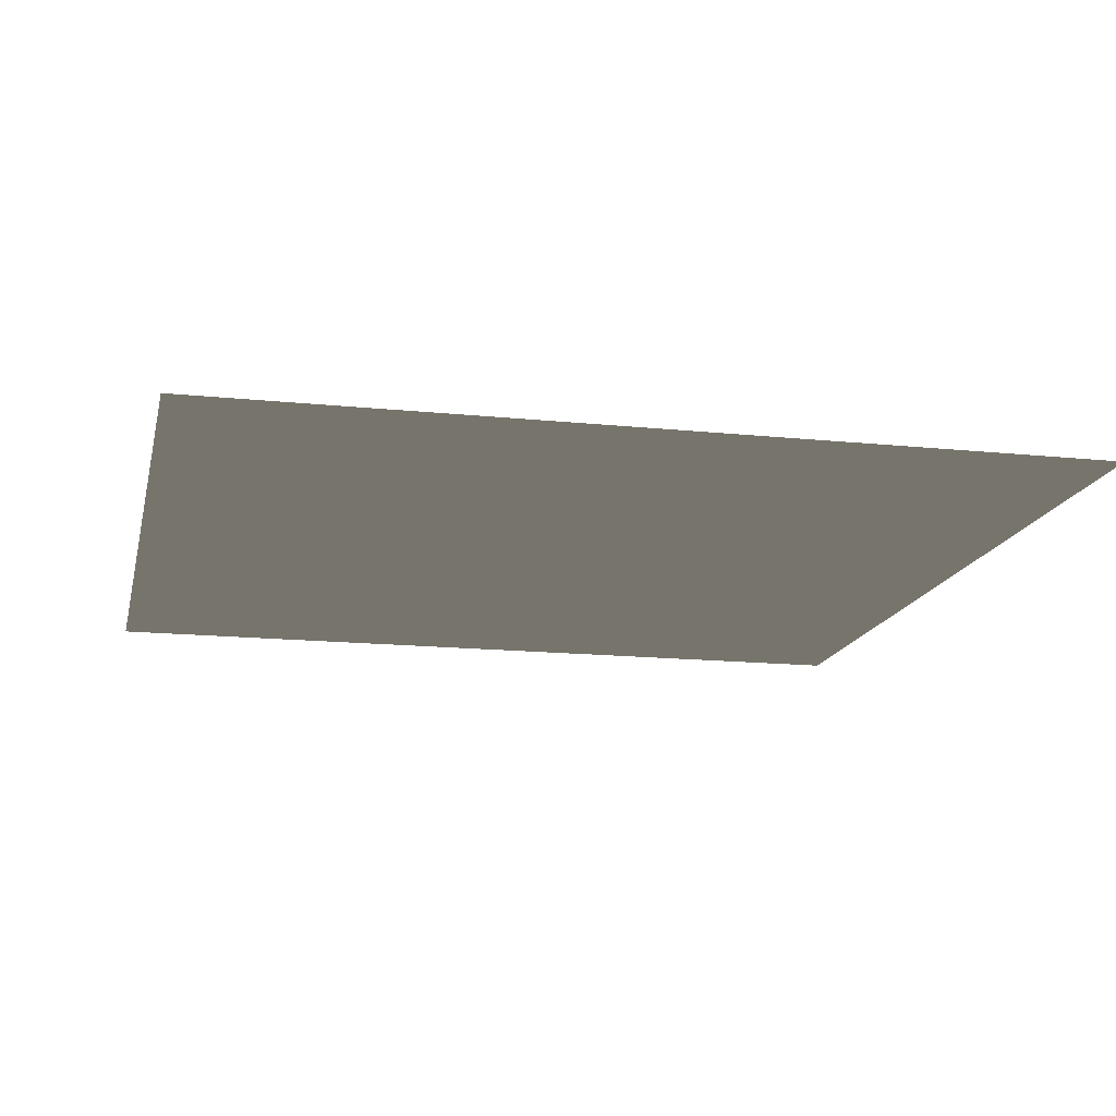
<metadata>
{"format":"obj","ext":"obj","renderer":"f3d","projection":"perspective","resolution":1024,"background":"white","views":[{"elev":-15.4,"azim":167.6,"up":"+Y"}]}
</metadata>
<code>
v 1.4 8 6
v -1.4 8 6
v -20 0 -20
v 20 0 -20
v 20 0 20
v -20 0 20
v -0.1 0.1062 -0.375
v -0.1 0.1062 -0.625
v -0.2 0.1062 -0.625
v -0.2 0.1062 -0.375
v -0.1 0.2125 -0.625
v -0.1 0.1062 -0.625
v -0.1 0.1062 -0.375
v -0.1 0.2125 -0.375
v 0 0.2125 -0.625
v 0 0 -0.625
v -0.2 0 -0.625
v -0.2 0.1062 -0.625
v -0.1 0.1062 -0.625
v -0.1 0.2125 -0.625
v 0 0 -1
v 0 0 -0.625
v 0 0.2125 -0.625
v 0 0.2125 -1
v 1 0 -0
v 0 0 -0
v 0 0 -0.375
v -0.2 0 -0.375
v -0.2 0 -0.625
v 0 0 -0.625
v 0 0 -1
v 1 0 -1
v 1 0 -0
v 1 0.2125 -0
v 0 0.2125 -0
v 0 0 -0
v 1 0 -1
v 1 0.2125 -1
v 1 0.2125 -0
v 1 0 -0
v 0 0 -1
v 0 0.2125 -1
v 1 0.2125 -1
v 1 0 -1
v 0 0.2125 -1
v 0 0.8375 -1
v 1 0.8375 -1
v 1 0.2125 -1
v 0 0.2125 -0
v 0 0.8375 -0
v 0 0.8375 -1
v 0 0.2125 -1
v 0 0.2125 -0.625
v 0 0.7125 -0.625
v 0 0.7125 -0.375
v 0 0.2125 -0.375
v 1 0.2125 -0
v 1 0.8375 -0
v 0 0.8375 -0
v 0 0.2125 -0
v 1 0.2125 -1
v 1 0.8375 -1
v 1 0.8375 -0
v 1 0.2125 -0
v 0 0.8375 -1
v 0 0.8375 -0
v 1 0.8375 -0
v 1 0.8375 -1
v 0 0.7125 -0.625
v 0 0.2125 -0.625
v 0.1 0.2125 -0.625
v 0.1 0.7125 -0.625
v 0.1 0.2125 -0.625
v 0 0.2125 -0.625
v -0.1 0.2125 -0.625
v -0.1 0.2125 -0.375
v 0 0.2125 -0.375
v 0.1 0.2125 -0.375
v -0.1 0.2125 -0.375
v -0.1 0.1062 -0.375
v -0.2 0.1062 -0.375
v -0.2 0 -0.375
v 0 0 -0.375
v 0 0.2125 -0.375
v -0.2 0 -0.375
v -0.2 0.1062 -0.375
v -0.2 0.1062 -0.625
v -0.2 0 -0.625
v 0 0.2125 -0
v 0 0.2125 -0.375
v 0 0 -0.375
v 0 0 -0
v 0 0.2125 -0.375
v 0 0.7125 -0.375
v 0.1 0.7125 -0.375
v 0.1 0.2125 -0.375
v 0 0.7125 -0.375
v 0 0.7125 -0.625
v 0.1 0.7125 -0.625
v 0.1 0.7125 -0.375
v 0.1 0.7125 -0.375
v 0.1 0.7125 -0.625
v 0.1 0.2125 -0.625
v 0.1 0.2125 -0.375
v 0 0.3504 -0.5678
v 0 0.3881 -0.5834
v 0.1 0.3881 -0.5834
v 0.1 0.3504 -0.5678
v 0 0.06 -0.4375
v 0 0.3881 -0.5834
v 0 0.3504 -0.5678
v 0 0.12 -0.4375
v 0 0.31 -0.4375
v 0 0.4205 -0.6083
v 0 0.4453 -0.6406
v 0 0.3504 -0.4322
v 0 0.625 -1
v 0 0.3881 -0.4166
v 0 0.4205 -0.3917
v 0 0.4453 -0.3594
v 0 0.4609 -0.3217
v 0 0.4662 -0.2812
v 0 0.4609 -0.2408
v 0 0.625 -0
v 0 0.4453 -0.2031
v 0 0.4205 -0.1708
v 0 0.3881 -0.1459
v 0 0.3504 -0.1303
v 0 0 -0
v 0 0.31 -0.125
v 0 0.31 -0.125
v 0 0.3504 -0.1303
v 0.1 0.3504 -0.1303
v 0.1 0.31 -0.125
v 0 0.3504 -0.1303
v 0 0.3881 -0.1459
v 0.1 0.3881 -0.1459
v 0.1 0.3504 -0.1303
v 0 0.3881 -0.1459
v 0 0.4205 -0.1708
v 0.1 0.4205 -0.1708
v 0.1 0.3881 -0.1459
v 0 0.4205 -0.1708
v 0 0.4453 -0.2031
v 0.1 0.4453 -0.2031
v 0.1 0.4205 -0.1708
v 0 0.4453 -0.2031
v 0 0.4609 -0.2408
v 0.1 0.4609 -0.2408
v 0.1 0.4453 -0.2031
v 0 0.4609 -0.2408
v 0 0.4662 -0.2812
v 0.1 0.4662 -0.2812
v 0.1 0.4609 -0.2408
v 0 0.4662 -0.2812
v 0 0.4609 -0.3217
v 0.1 0.4609 -0.3217
v 0.1 0.4662 -0.2812
v 0 0.4609 -0.3217
v 0 0.4453 -0.3594
v 0.1 0.4453 -0.3594
v 0.1 0.4609 -0.3217
v 0 0.4453 -0.3594
v 0 0.4205 -0.3917
v 0.1 0.4205 -0.3917
v 0.1 0.4453 -0.3594
v 0 0.4205 -0.3917
v 0 0.3881 -0.4166
v 0.1 0.3881 -0.4166
v 0.1 0.4205 -0.3917
v 0 0.3881 -0.4166
v 0 0.3504 -0.4322
v 0.1 0.3504 -0.4322
v 0.1 0.3881 -0.4166
v 0 0.3504 -0.4322
v 0 0.31 -0.4375
v 0.1 0.31 -0.4375
v 0.1 0.3504 -0.4322
v 0 0.31 -0.4375
v 0 0.12 -0.4375
v 0.1 0.12 -0.4375
v 0.1 0.31 -0.4375
v 0.1 0.12 -0.125
v 0.1 0.12 -0.4375
v 0 0.12 -0.4375
v -0.05 0.12 -0.4375
v -0.05 0.12 -0.125
v 0 0.12 -0.125
v 0.1 0.12 -0.125
v 0.1 0.31 -0.125
v 0.1 0.3504 -0.1303
v 0.1 0.3881 -0.1459
v 0.1 0.4205 -0.1708
v 0.1 0.4453 -0.2031
v 0.1 0.4609 -0.2408
v 0.1 0.4662 -0.2812
v 0.1 0.4609 -0.3217
v 0.1 0.4453 -0.3594
v 0.1 0.4205 -0.3917
v 0.1 0.3881 -0.4166
v 0.1 0.3504 -0.4322
v 0.1 0.31 -0.4375
v 0.1 0.12 -0.4375
v 0.1 0.31 -0.125
v 0.1 0.12 -0.125
v 0 0.12 -0.125
v 0 0.31 -0.125
v 0 0.06 -0.125
v 0 0.31 -0.125
v 0 0.12 -0.125
v 0 0 -0
v 0 0 -1
v 0 0.06 -0.4375
v 0 0.06 -0.4375
v 0 0.06 -0.125
v -0.05 0.06 -0.125
v -0.05 0.06 -0.4375
v 0 0.06 -0.125
v 0 0.12 -0.125
v -0.05 0.12 -0.125
v -0.05 0.06 -0.125
v -0.05 0.12 -0.4375
v -0.05 0.06 -0.4375
v -0.05 0.06 -0.125
v -0.05 0.12 -0.125
v 0 0.12 -0.4375
v 0 0.06 -0.4375
v -0.05 0.06 -0.4375
v -0.05 0.12 -0.4375
v 0 0.06 -0.5625
v 0 0.31 -0.5625
v 0 0.3504 -0.5678
v 0 0.31 -0.5625
v 0 0.3504 -0.5678
v 0.1 0.3504 -0.5678
v 0.1 0.31 -0.5625
v 0.1 0.12 -0.5625
v 0.1 0.31 -0.5625
v 0.1 0.3504 -0.5678
v 0.1 0.3881 -0.5834
v 0.1 0.4205 -0.6083
v 0.1 0.4453 -0.6406
v 0.1 0.4609 -0.6783
v 0.1 0.4662 -0.7188
v 0.1 0.4609 -0.7592
v 0.1 0.4453 -0.7969
v 0.1 0.4205 -0.8292
v 0.1 0.3881 -0.8541
v 0.1 0.3504 -0.8697
v 0.1 0.31 -0.875
v 0.1 0.12 -0.875
v 0.1 0.31 -0.5625
v 0.1 0.12 -0.5625
v 0 0.12 -0.5625
v 0 0.31 -0.5625
v 0.1 0.12 -0.5625
v 0.1 0.12 -0.875
v 0 0.12 -0.875
v -0.05 0.12 -0.875
v -0.05 0.12 -0.5625
v 0 0.12 -0.5625
v 0.1 0.31 -0.875
v 0 0.31 -0.875
v 0 0.12 -0.875
v 0.1 0.12 -0.875
v 0 0.3504 -0.8697
v 0 0.31 -0.875
v 0.1 0.31 -0.875
v 0.1 0.3504 -0.8697
v 0 0.3504 -0.8697
v 0 0.625 -1
v 0 0.31 -0.875
v 0 0.3881 -0.8541
v 0 0.4205 -0.8292
v 0 0.4453 -0.7969
v 0 0.4609 -0.7592
v 0 0.4662 -0.7188
v 0 0.4609 -0.6783
v 0 0.4453 -0.6406
v 0 0.4453 -0.6406
v 0 0.4609 -0.6783
v 0.1 0.4609 -0.6783
v 0.1 0.4453 -0.6406
v 0 0.4609 -0.6783
v 0 0.4662 -0.7188
v 0.1 0.4662 -0.7188
v 0.1 0.4609 -0.6783
v 0 0.4662 -0.7188
v 0 0.4609 -0.7592
v 0.1 0.4609 -0.7592
v 0.1 0.4662 -0.7188
v 0 0.4609 -0.7592
v 0 0.4453 -0.7969
v 0.1 0.4453 -0.7969
v 0.1 0.4609 -0.7592
v 0 0.4453 -0.7969
v 0 0.4205 -0.8292
v 0.1 0.4205 -0.8292
v 0.1 0.4453 -0.7969
v 0 0.4205 -0.8292
v 0 0.3881 -0.8541
v 0.1 0.3881 -0.8541
v 0.1 0.4205 -0.8292
v 0 0.3881 -0.8541
v 0 0.3504 -0.8697
v 0.1 0.3504 -0.8697
v 0.1 0.3881 -0.8541
v 0 0.4205 -0.6083
v 0 0.4453 -0.6406
v 0.1 0.4453 -0.6406
v 0.1 0.4205 -0.6083
v 0 0.3881 -0.5834
v 0 0.4205 -0.6083
v 0.1 0.4205 -0.6083
v 0.1 0.3881 -0.5834
v 0 0.12 -0.875
v 0 0.06 -0.875
v 0 0 -1
v 0 0.06 -0.5625
v 0 0.06 -0.875
v 0 0.06 -0.5625
v -0.05 0.06 -0.5625
v -0.05 0.06 -0.875
v 0 0.06 -0.5625
v 0 0.12 -0.5625
v -0.05 0.12 -0.5625
v -0.05 0.06 -0.5625
v 0 0.31 -0.5625
v 0 0.12 -0.5625
v -0.05 0.12 -0.875
v -0.05 0.06 -0.875
v -0.05 0.06 -0.5625
v -0.05 0.12 -0.5625
v 0 0.12 -0.875
v 0 0.06 -0.875
v -0.05 0.06 -0.875
v -0.05 0.12 -0.875
v 0 0 -1
v 0 0.625 -1
v 1 0.625 -1
v 1 0 -1
v 0 0.625 -1
v 0 0.625 -0
v 1 0.625 -0
v 1 0.625 -1
v 1 0 -0
v 1 0.625 -0
v 0 0.625 -0
v 0 0 -0
v 1 0 -1
v 1 0.625 -1
v 1 0.625 -0
v 1 0 -0
v 0 0 -0
v 0 0 -1
v 1 0 -1
v 1 0 -0
v 0 0.5 -0.09375
v 0 0.5 -0.2812
v 0.1 0.5 -0.2812
v 0.1 0.5 -0.09375
v 0 0.5 -0.09375
v 0 0.625 -1
v 0 0.5 -0.2812
v 0 0.625 -0
v 0 0 -0
v 0 0.07812 -0.09375
v 0 0 -0.375
v 0 0.07812 -0.2812
v 0 0.07812 -0.2812
v 0 0.07812 -0.09375
v 0.1 0.07812 -0.09375
v 0.1 0.07812 -0.2812
v 0 0.07812 -0.09375
v 0 0.5 -0.09375
v 0.1 0.5 -0.09375
v 0.1 0.07812 -0.09375
v 0.1 0.5 -0.2812
v 0.1 0.07812 -0.2812
v 0.1 0.07812 -0.09375
v 0.1 0.5 -0.09375
v 0 0.5 -0.2812
v 0 0.07812 -0.2812
v 0.1 0.07812 -0.2812
v 0.1 0.5 -0.2812
v 0 0.5 -0.2812
v 0 0.5 -0.375
v 0 0.07812 -0.2812
v 0 0.625 -1
v 0 0.5 -0.625
v 0 0.5 -0.7188
v 0 0.5 -0.9062
v 0 0.07812 -0.9062
v 0 0 -1
v 0 0.07812 -0.7188
v 0 0 -0.625
v 0 0.5 -0.625
v 0 0 -0.625
v 0.1 0 -0.625
v 0.1 0.5 -0.625
v 1 0 -0
v 0 0 -0
v 0 0 -0.375
v 0.1 0 -0.375
v 0.1 0 -0.625
v 0 0 -0.625
v 0 0 -1
v 1 0 -1
v 1 0 -0
v 1 0.625 -0
v 0 0.625 -0
v 0 0 -0
v 1 0 -1
v 1 0.625 -1
v 1 0.625 -0
v 1 0 -0
v 0 0 -1
v 0 0.625 -1
v 1 0.625 -1
v 1 0 -1
v 1 0.625 -1
v 0 0.625 -1
v 0 0.625 -0
v 1 0.625 -0
v 0 0 -0.375
v 0 0.5 -0.375
v 0.1 0.5 -0.375
v 0.1 0 -0.375
v 0 0 -0.375
v 0 0.5 -0.375
v 0 0.5 -0.625
v 0.1 0.5 -0.625
v 0.1 0.5 -0.375
v 0.1 0.5 -0.375
v 0.1 0.5 -0.625
v 0.1 0 -0.625
v 0.1 0 -0.375
v 0 0.07812 -0.7188
v 0 0.5 -0.7188
v 0.1 0.5 -0.7188
v 0.1 0.07812 -0.7188
v 0 0.5 -0.7188
v 0 0.5 -0.9062
v 0.1 0.5 -0.9062
v 0.1 0.5 -0.7188
v 0 0.5 -0.9062
v 0 0.07812 -0.9062
v 0.1 0.07812 -0.9062
v 0.1 0.5 -0.9062
v 0 0.07812 -0.9062
v 0 0.07812 -0.7188
v 0.1 0.07812 -0.7188
v 0.1 0.07812 -0.9062
v 0.1 0.5 -0.7188
v 0.1 0.5 -0.9062
v 0.1 0.07812 -0.9062
v 0.1 0.07812 -0.7188
v 1 0 -0
v 1 0.4688 -0
v 0 0 -0
v 1 0 -1
v 1 0.4688 -1
v 1 0.5188 -1
v 1 0.5188 -0
v 1 0.4688 -0
v 1 0 -0
v 1 0 -1
v -2.888e-15 0 -1
v 1 0.4688 -1
v 1 0 -0
v 0 0 -0
v -2.888e-15 0 -1
v 1 0 -1
v -1.444e-15 0.07344 -0
v -1.49e-08 0.07344 -1
v -2.888e-15 0 -1
v 0 0 -0
v -1.522e-08 0.07344 -1.021
v -1.49e-08 0.07344 -1
v -1.444e-15 0.07344 -0
v 3.185e-10 0.07344 0.02137
v -7.451e-09 0.5188 -0.5
v -1.522e-08 0.07344 -1.021
v 0.03895 0.09169 -1
v -1.49e-08 0.07344 -1
v 0.03895 0.09169 -1
v -1.522e-08 0.07344 -1.021
v -7.451e-09 0.5188 -0.5
v 0.95 0.5188 -0.5
v 0.03895 0.09169 -0
v 0.95 0.5188 -0.5
v -7.451e-09 0.5188 -0.5
v 3.185e-10 0.07344 0.02137
v 0.95 0.5188 -0
v 0.95 0.5188 -0.5
v 0.03895 0.09169 -0
v 0.95 0.5188 -1
v 0.95 0.5188 -0.5
v 0.95 0.5188 -0
v 1 0.5188 -0
v 1 0.5188 -1
v 0.95 0.5188 -1
v 0.03895 0.09169 -1
v 0.95 0.5188 -0.5
v 1 0.4688 -1
v -2.888e-15 0 -1
v -1.49e-08 0.07344 -1
v 0.03895 0.09169 -1
v 0.95 0.5188 -1
v 1 0.5188 -1
v -1.444e-15 0.07344 -0
v 0.03895 0.09169 -0
v 0.95 0.5188 -0.5
v 0.03895 0.09169 -1
v -1.49e-08 0.07344 -1
v 0.95 0.5188 -0
v 0.03895 0.09169 -0
v -1.444e-15 0.07344 -0
v 0 0 -0
v 1 0.4688 -0
v 1 0.5188 -0
v 3.185e-10 0.07344 0.02137
v -1.444e-15 0.07344 -0
v 0.03895 0.09169 -0
v -0.8882 0.1908 -0.6804
v -0.8882 0.1908 -0.3196
v -0.8382 0.1908 -0.3196
v -0.8382 0.1908 -0.6804
v -0.8882 0.1258 -0.7454
v -0.8882 0.1908 -0.3196
v -0.8882 0.1908 -0.6804
v -0.8882 0.1258 -0.2546
v -0.8882 0.2687 -0.3196
v -0.8882 0.3128 -0.2546
v -0.8882 0.4107 -0.5
v -0.4894 0.3128 -0.2546
v -0.2805 0.4107 -0.5
v -0.8882 0.4107 -0.5
v -0.8882 0.3128 -0.2546
v -0.4894 0.3128 -0.2546
v -0.05 0.5188 -0
v -0.2805 0.4107 -0.5
v -0.8882 0.1258 -0.2546
v -1.119 0.01776 -0
v -1.119 0.01776 -1
v -0.8882 0.1258 -0.7454
v -0.05 0.5188 -1
v -0.4894 0.3128 -0.7454
v -0.8882 0.3128 -0.7454
v -0.4894 0.3128 -0.7454
v -0.8882 0.1258 -0.7454
v -0.3828 0.3628 -0.7454
v -0.4894 0.3128 -0.7454
v -0.8882 0.3128 -0.7454
v -0.9382 0.3128 -0.7454
v -0.9382 0.3628 -0.7454
v -0.2805 0.4107 -0.5
v -0.4894 0.3128 -0.7454
v -0.8882 0.3128 -0.7454
v -0.8882 0.4107 -0.5
v -0.05 0.5188 -1
v -0.4894 0.3128 -0.7454
v -0.2805 0.4107 -0.5
v -0.4894 0.3128 -0.2546
v -0.2805 0.4107 -0.5
v -0.4894 0.3128 -0.7454
v -0.8882 0.1258 -0.7454
v -0.8882 0.1258 -0.2546
v -0.4894 0.3128 -0.2546
v -0.8882 0.3128 -0.2546
v -0.8882 0.1258 -0.2546
v -0.4894 0.3128 -0.2546
v -0.3828 0.3628 -0.2546
v -0.9382 0.3628 -0.2546
v -0.9382 0.3128 -0.2546
v -0.8882 0.3128 -0.2546
v -0.3828 0.3628 -0.2546
v -0.1739 0.4607 -0.5
v -0.9382 0.4607 -0.5
v -0.9382 0.3628 -0.2546
v -0.1739 0.4607 -0.5
v -0.3828 0.3628 -0.7454
v -0.9382 0.3628 -0.7454
v -0.9382 0.4607 -0.5
v -0.9382 0.3628 -0.2546
v -0.9382 0.4607 -0.5
v -0.9382 0.3628 -0.7454
v -0.9382 0.3128 -0.7454
v -0.9382 0.4107 -0.5
v -0.9382 0.3128 -0.2546
v -0.8882 0.3128 -0.7454
v -0.8882 0.4107 -0.5
v -0.9382 0.4107 -0.5
v -0.9382 0.3128 -0.7454
v -0.8882 0.3407 -0.5
v -0.8882 0.4107 -0.5
v -0.8882 0.3128 -0.7454
v -0.8882 0.2687 -0.3196
v -0.8882 0.2687 -0.3196
v -0.8882 0.3407 -0.5
v -0.8382 0.3407 -0.5
v -0.8382 0.2687 -0.3196
v -0.8882 0.3407 -0.5
v -0.8882 0.2687 -0.6804
v -0.8382 0.2687 -0.6804
v -0.8382 0.3407 -0.5
v -0.8882 0.2687 -0.6804
v -0.8882 0.1908 -0.6804
v -0.8882 0.1258 -0.7454
v -0.8882 0.2687 -0.6804
v -0.8882 0.1908 -0.6804
v -0.8382 0.1908 -0.6804
v -0.8382 0.2687 -0.6804
v -0.8382 0.2687 -0.3196
v -0.8382 0.3407 -0.5
v -0.8382 0.2687 -0.6804
v -0.8382 0.1908 -0.6804
v -0.8382 0.1908 -0.3196
v -0.8882 0.1908 -0.3196
v -0.8882 0.2687 -0.3196
v -0.8382 0.2687 -0.3196
v -0.8382 0.1908 -0.3196
v -0.8882 0.4107 -0.5
v -0.8882 0.3128 -0.2546
v -0.9382 0.3128 -0.2546
v -0.9382 0.4107 -0.5
v -0.05 0.5188 -1
v -0.2805 0.4107 -0.5
v -0.05 0.5188 -0
v -0.05 0.5188 -1
v -0.05 0.5188 -0
v 0 0.5188 -0
v 0 0.5188 -1
v -0.05 0.5188 -0
v -1.119 0.01776 -0
v -1.091 -0.04244 -0
v -1 0 -0
v 0 0.4688 -0
v 0 0.5188 -0
v -1.091 -0.04244 -0
v -1.119 0.01776 -0
v -1.119 0.01776 -1
v -1.091 -0.04244 -1
v 0 0.4688 -1
v -1 0 -1
v -1.091 -0.04244 -1
v -1.119 0.01776 -1
v -0.05 0.5188 -1
v 0 0.5188 -1
v 0 0 -1
v -1 0 -1
v 0 0.4688 -1
v 0 0 -0
v -1 0 -0
v -1 0 -1
v 0 0 -1
v 0 0 -0
v 0 0.4688 -0
v -1 0 -0
v 0 0 -1
v 0 0.4688 -1
v 0 0.5188 -1
v 0 0.5188 -0
v 0 0.4688 -0
v 0 0 -0
v -1 0 -1
v -1 0 -0
v -1.091 -0.04244 -0
v -1.091 -0.04244 -1
o light
p 1
p 2
o floor
f 3 4 5
f 3 5 6
o Shape:2
f 7 8 9
f 7 9 10
f 11 12 13
f 11 13 14
f 15 16 17
f 15 17 18
f 15 18 19
f 15 19 20
f 21 22 23
f 21 23 24
f 25 26 27
f 25 27 28
f 25 28 29
f 25 29 30
f 25 30 31
f 25 31 32
f 33 34 35
f 33 35 36
f 37 38 39
f 37 39 40
f 41 42 43
f 41 43 44
o Shape:3
f 45 46 47
f 45 47 48
f 49 50 51
f 49 51 52
f 49 52 53
f 49 53 54
f 49 54 55
f 49 55 56
f 57 58 59
f 57 59 60
f 61 62 63
f 61 63 64
f 65 66 67
f 65 67 68
f 69 70 71
f 69 71 72
o Shape:4
f 73 74 75
f 73 75 76
f 73 76 77
f 73 77 78
f 79 80 81
f 79 81 82
f 79 82 83
f 79 83 84
f 85 86 87
f 85 87 88
f 89 90 91
f 89 91 92
o Shape:5
f 93 94 95
f 93 95 96
f 97 98 99
f 97 99 100
o Shape:6
f 101 102 103
f 101 103 104
o Shape:7
f 105 106 107
f 105 107 108
f 109 110 111
f 112 110 109
f 113 110 112
f 113 114 110
f 113 115 114
f 116 115 113
f 116 117 115
f 118 117 116
f 119 117 118
f 120 117 119
f 121 117 120
f 122 117 121
f 123 117 122
f 123 124 117
f 125 124 123
f 126 124 125
f 127 124 126
f 128 124 127
f 124 128 129
f 129 128 130
f 131 132 133
f 131 133 134
f 135 136 137
f 135 137 138
f 139 140 141
f 139 141 142
f 143 144 145
f 143 145 146
f 147 148 149
f 147 149 150
f 151 152 153
f 151 153 154
f 155 156 157
f 155 157 158
f 159 160 161
f 159 161 162
f 163 164 165
f 163 165 166
f 167 168 169
f 167 169 170
f 171 172 173
f 171 173 174
f 175 176 177
f 175 177 178
f 179 180 181
f 179 181 182
f 183 184 185
f 183 185 186
f 183 186 187
f 183 187 188
o Shape:8
f 189 190 191
f 189 191 192
f 189 192 193
f 189 193 194
f 189 194 195
f 189 195 196
f 189 196 197
f 189 197 198
f 189 198 199
f 189 199 200
f 189 200 201
f 189 201 202
f 189 202 203
o Shape:9
f 204 205 206
f 204 206 207
f 208 209 210
f 208 211 209
f 211 208 212
f 212 208 213
f 214 215 216
f 214 216 217
f 218 219 220
f 218 220 221
f 222 223 224
f 222 224 225
f 226 227 228
f 226 228 229
f 212 213 230
f 230 213 231
f 213 232 231
f 233 234 235
f 233 235 236
o Shape:10
f 237 238 239
f 237 239 240
f 237 240 241
f 237 241 242
f 237 242 243
f 237 243 244
f 237 244 245
f 237 245 246
f 237 246 247
f 237 247 248
f 237 248 249
f 237 249 250
f 237 250 251
o Shape:11
f 252 253 254
f 252 254 255
f 256 257 258
f 256 258 259
f 256 259 260
f 256 260 261
f 262 263 264
f 262 264 265
f 266 267 268
f 266 268 269
f 270 271 272
f 273 271 270
f 274 271 273
f 275 271 274
f 276 271 275
f 277 271 276
f 278 271 277
f 279 271 278
f 280 281 282
f 280 282 283
f 284 285 286
f 284 286 287
f 288 289 290
f 288 290 291
f 292 293 294
f 292 294 295
f 296 297 298
f 296 298 299
f 300 301 302
f 300 302 303
f 304 305 306
f 304 306 307
f 308 309 310
f 308 310 311
f 312 313 314
f 312 314 315
f 272 271 316
f 316 271 317
f 318 317 271
f 318 319 317
f 320 321 322
f 320 322 323
f 324 325 326
f 324 326 327
f 319 328 329
f 330 331 332
f 330 332 333
f 334 335 336
f 334 336 337
f 338 339 340
f 338 340 341
f 342 343 344
f 342 344 345
f 346 347 348
f 346 348 349
f 350 351 352
f 350 352 353
f 354 355 356
f 354 356 357
o Shape:12
f 358 359 360
f 358 360 361
f 362 363 364
f 362 365 363
f 365 362 366
f 367 366 362
f 366 367 368
f 368 367 369
f 370 371 372
f 370 372 373
f 374 375 376
f 374 376 377
o Shape:13
f 378 379 380
f 378 380 381
o Shape:14
f 382 383 384
f 382 384 385
f 386 387 388
f 386 389 387
f 387 389 390
f 390 389 391
f 391 389 392
f 392 389 393
f 394 393 389
f 394 395 393
f 396 395 394
f 395 396 391
f 390 391 396
f 397 398 399
f 397 399 400
f 401 402 403
f 401 403 404
f 401 404 405
f 401 405 406
f 401 406 407
f 401 407 408
f 409 410 411
f 409 411 412
f 413 414 415
f 413 415 416
f 417 418 419
f 417 419 420
f 421 422 423
f 421 423 424
f 425 426 427
f 425 427 428
f 429 388 387
f 430 431 432
f 430 432 433
o Shape:15
f 434 435 436
f 434 436 437
o Shape:16
f 438 439 440
f 438 440 441
f 442 443 444
f 442 444 445
f 446 447 448
f 446 448 449
f 450 451 452
f 450 452 453
o Shape:17
f 454 455 456
f 454 456 457
o Shape:18
f 458 459 460
f 461 462 463
f 461 463 464
f 461 464 465
f 461 465 466
f 467 468 469
f 470 471 472
f 470 472 473
o Shape:19
f 474 475 476
f 474 476 477
o Shape:20
f 478 479 480
f 478 480 481
f 478 481 482
o Shape:21
f 483 484 485
f 486 487 488
f 486 488 489
f 490 491 492
f 490 492 493
f 494 495 496
f 497 498 499
f 497 499 500
f 497 500 501
f 502 503 504
f 505 506 507
f 505 507 508
f 505 508 509
f 505 509 510
o Shape:22
f 511 512 513
f 511 513 514
f 511 514 515
o Shape:23
f 516 517 518
f 516 518 519
f 516 519 520
f 516 520 521
f 522 523 524
o Shape:24
f 525 526 527
f 525 527 528
f 529 530 531
f 532 530 529
f 530 532 533
f 534 533 532
f 533 534 535
o Shape:25
f 536 537 538
f 536 538 539
f 540 541 542
f 543 541 540
f 543 544 541
f 544 543 545
f 546 545 543
f 545 546 547
f 547 546 548
o Shape:26
f 549 550 551
o Shape:27
f 552 553 554
f 552 554 555
f 552 555 556
f 557 558 559
f 557 559 560
f 561 562 563
f 564 565 566
f 564 566 567
f 564 567 568
o Shape:28
f 569 570 571
o Shape:29
f 572 573 574
f 572 574 575
f 572 575 576
f 577 578 579
f 577 579 580
f 581 582 583
f 581 583 584
f 585 586 587
f 585 587 588
f 585 588 589
f 585 589 590
f 591 592 593
f 591 593 594
o Shape:30
f 595 596 597
f 598 596 595
f 599 600 601
f 599 601 602
f 603 604 605
f 603 605 606
f 595 597 607
f 607 597 608
f 609 608 597
f 610 611 612
f 610 612 613
o Shape:31
f 614 615 616
f 614 616 617
f 614 617 618
o Shape:32
f 619 620 621
f 619 621 622
o Shape:33
f 623 624 625
f 623 625 626
f 627 628 629
f 630 631 632
f 630 632 633
f 634 635 636
f 634 636 637
f 634 637 638
f 634 638 639
f 640 641 642
f 640 642 643
f 644 645 646
f 644 646 647
f 644 647 648
f 644 648 649
o Shape:34
f 650 651 652
f 653 654 655
f 653 655 656
f 657 658 659
f 660 661 662
f 660 662 663
f 660 663 664
f 660 664 665
o Shape:35
f 666 667 668
f 666 668 669

</code>
